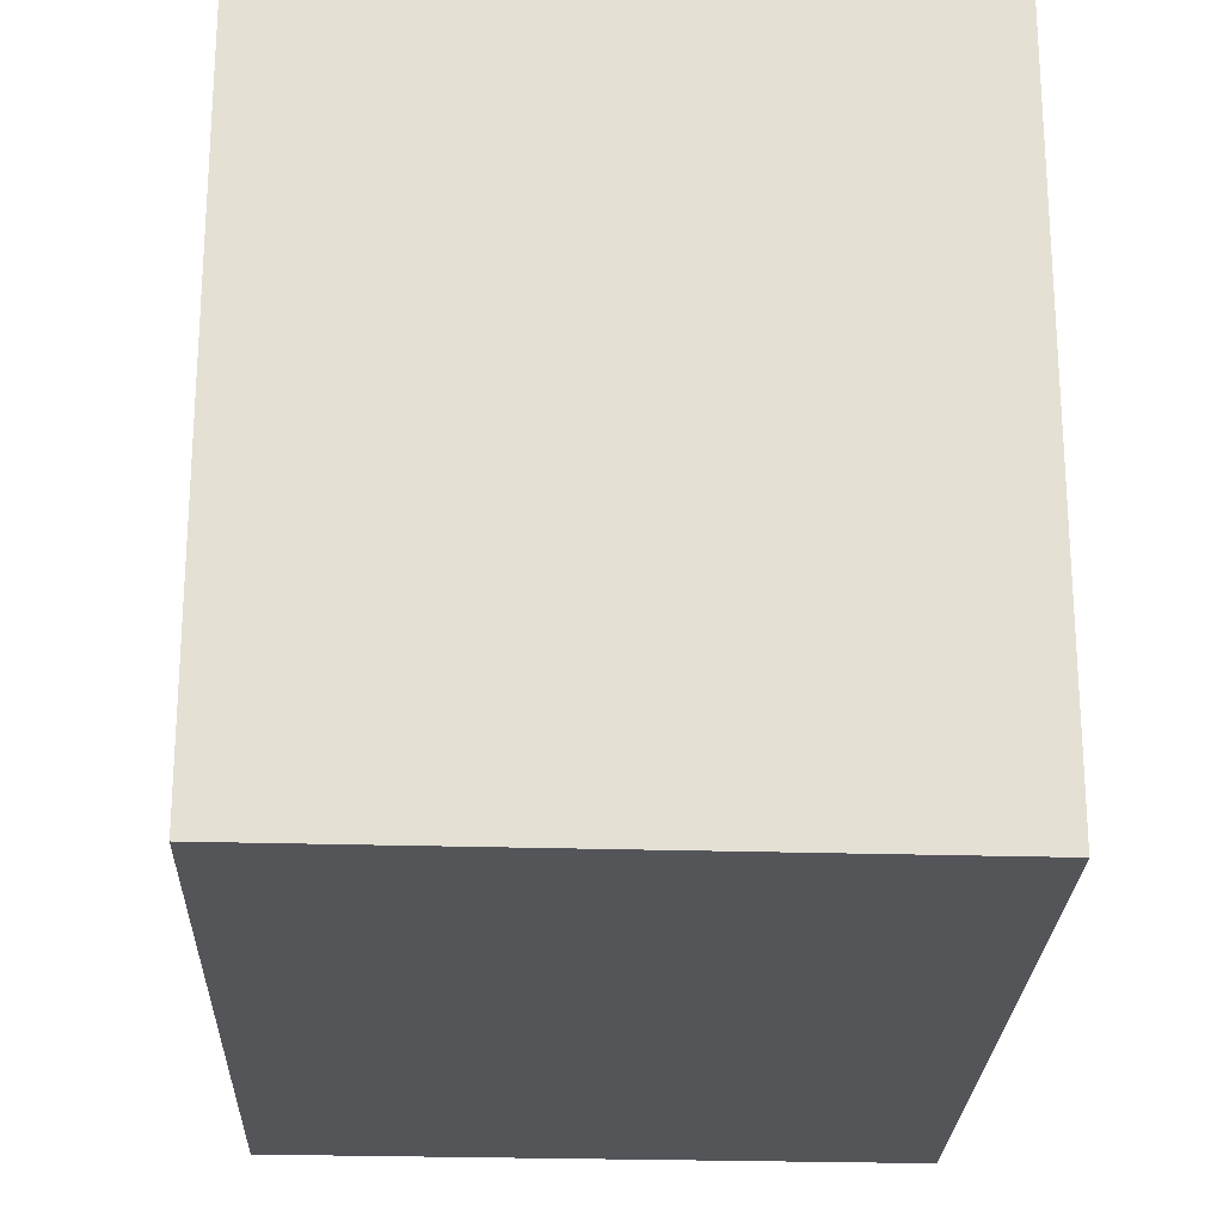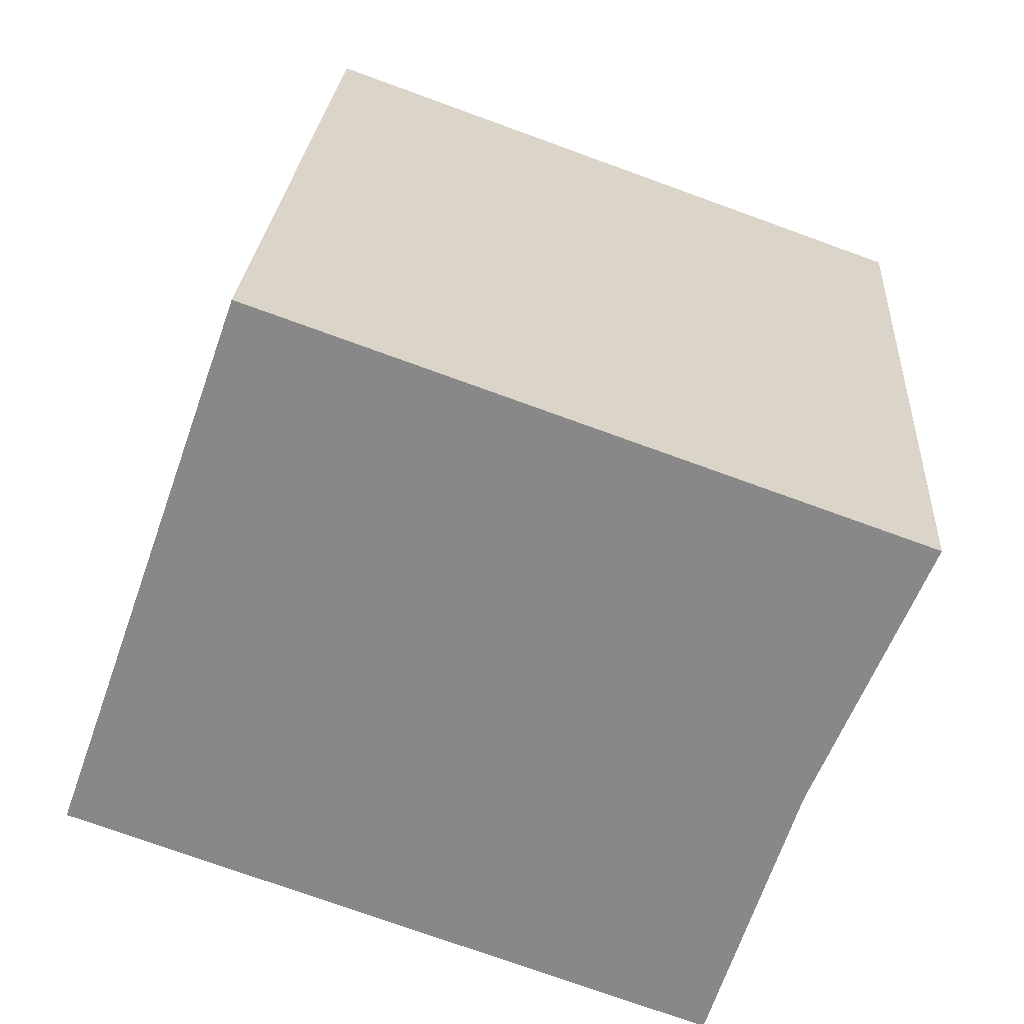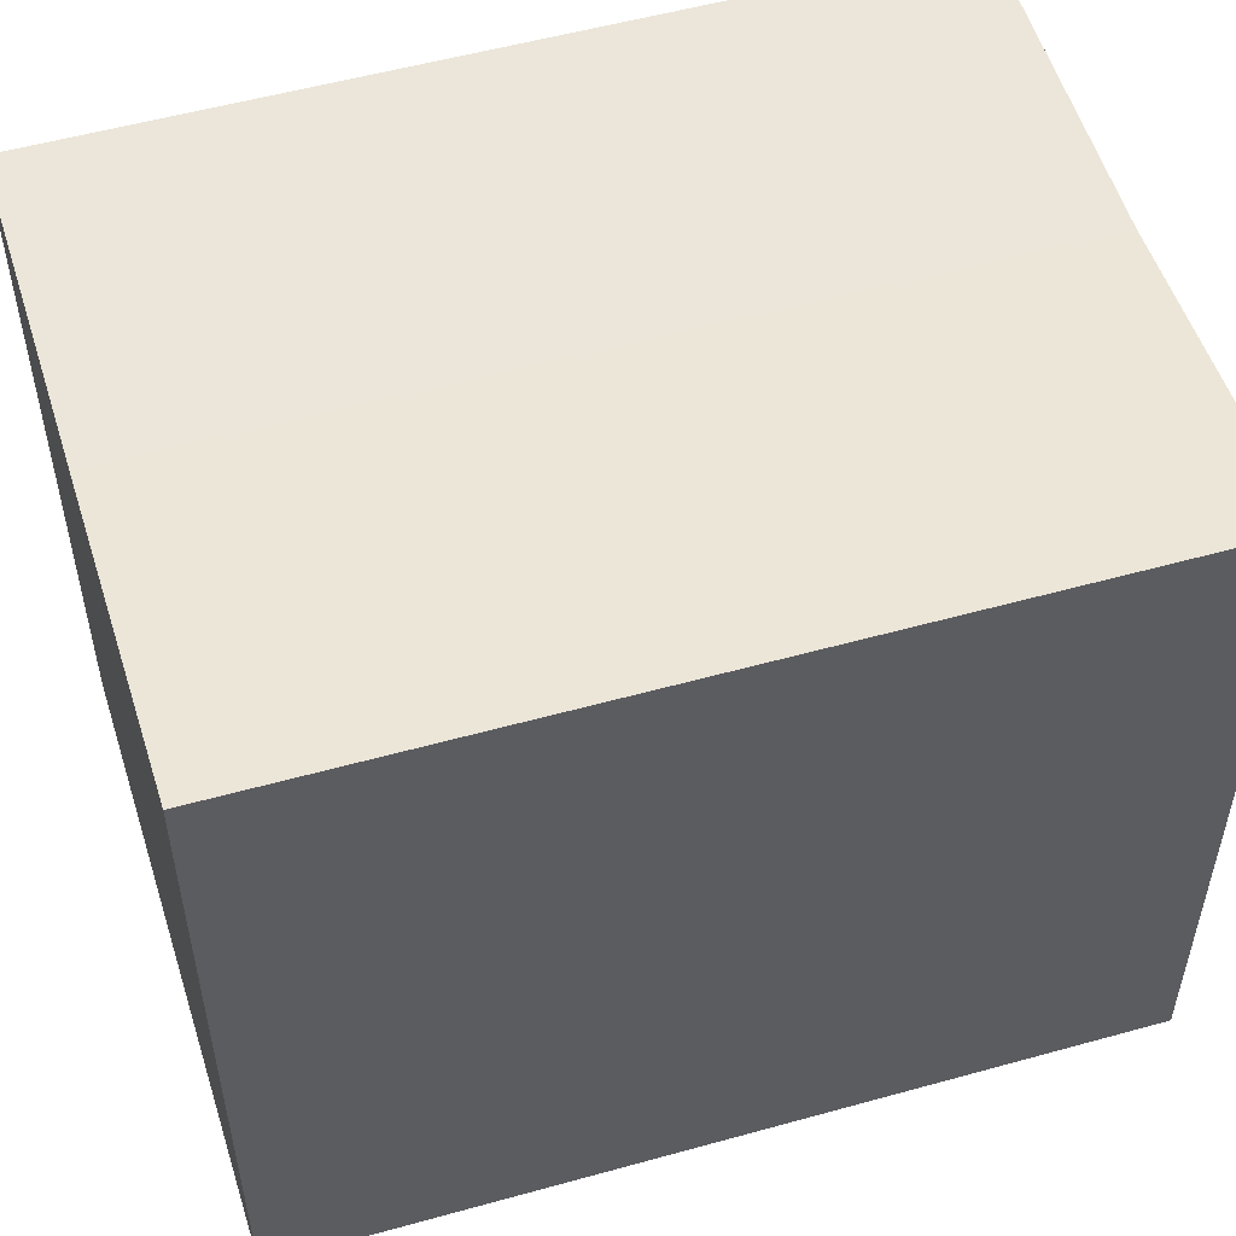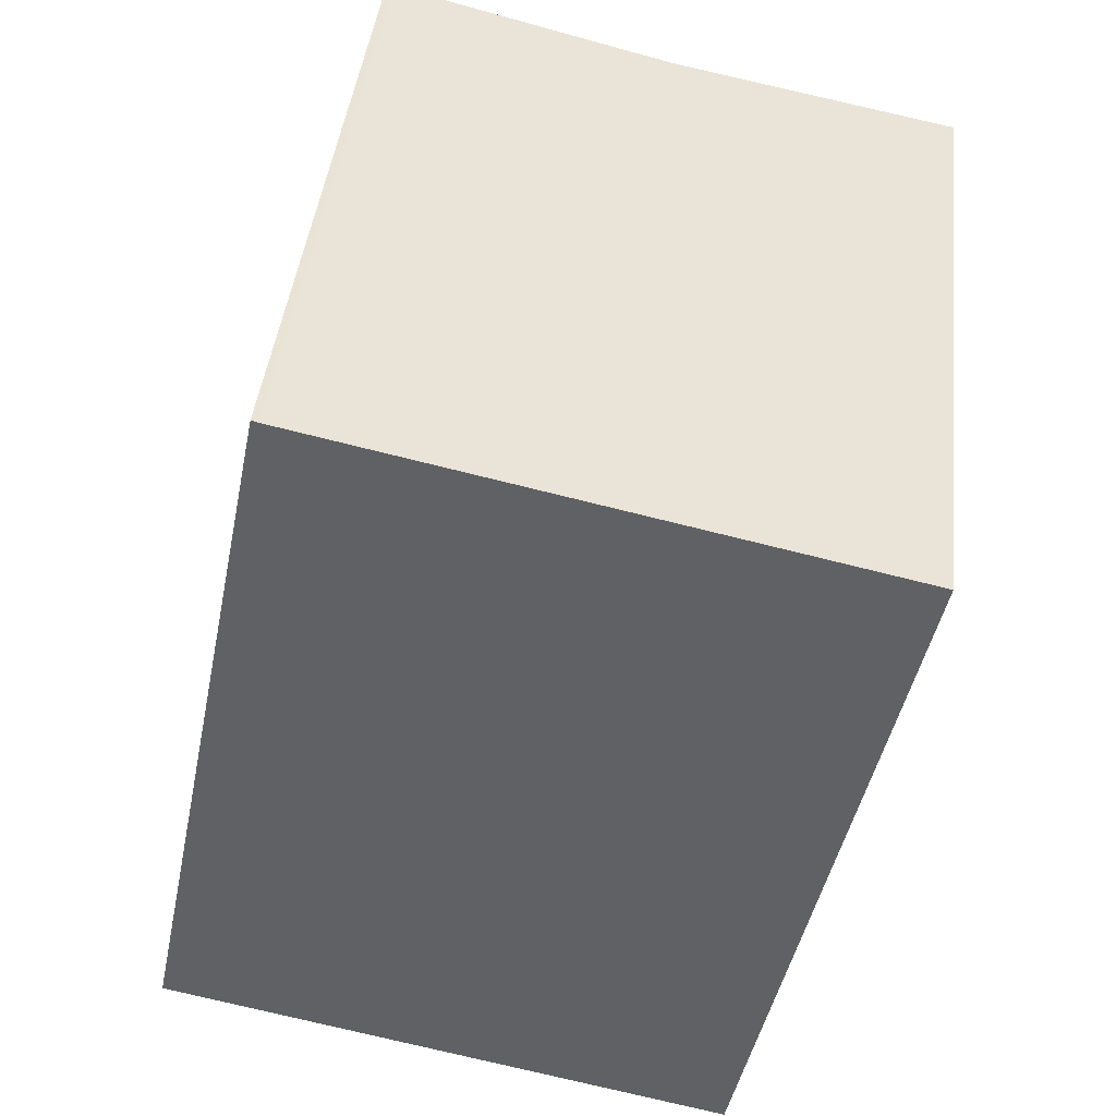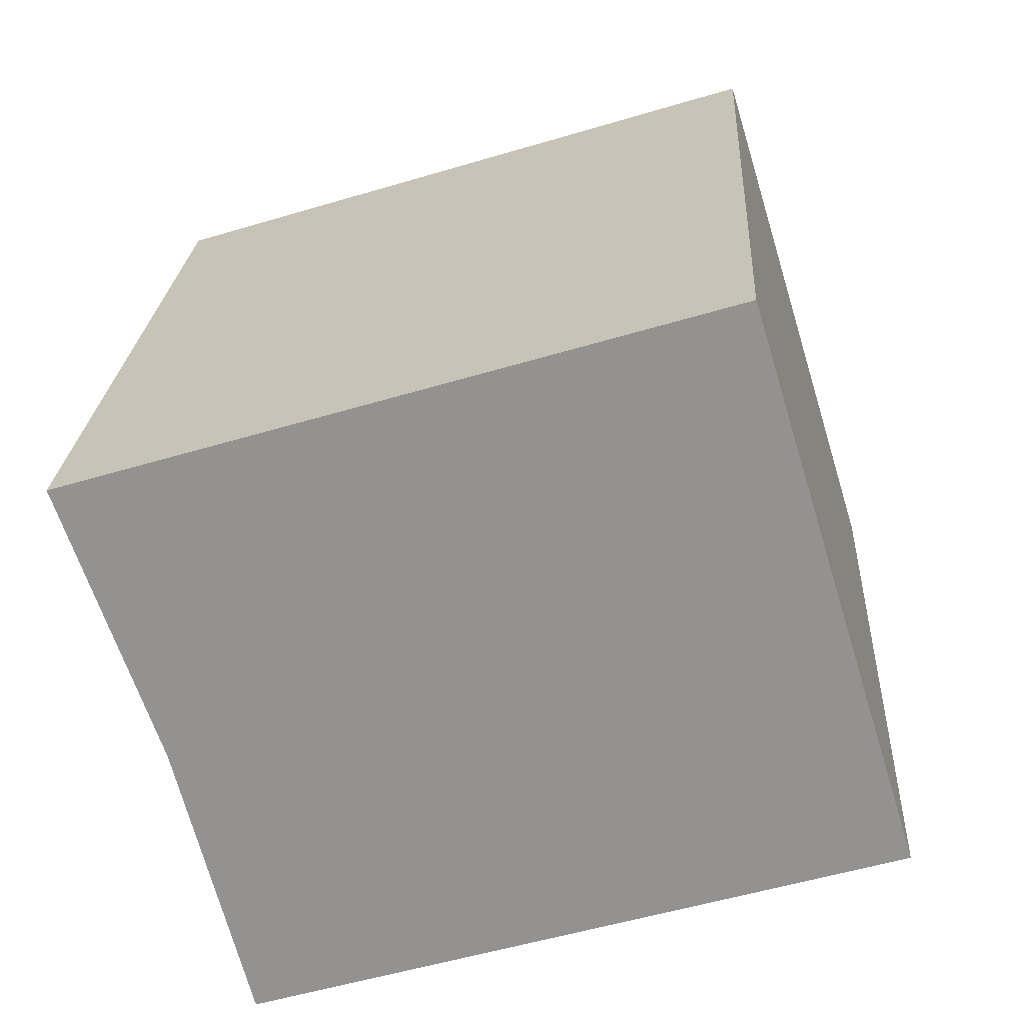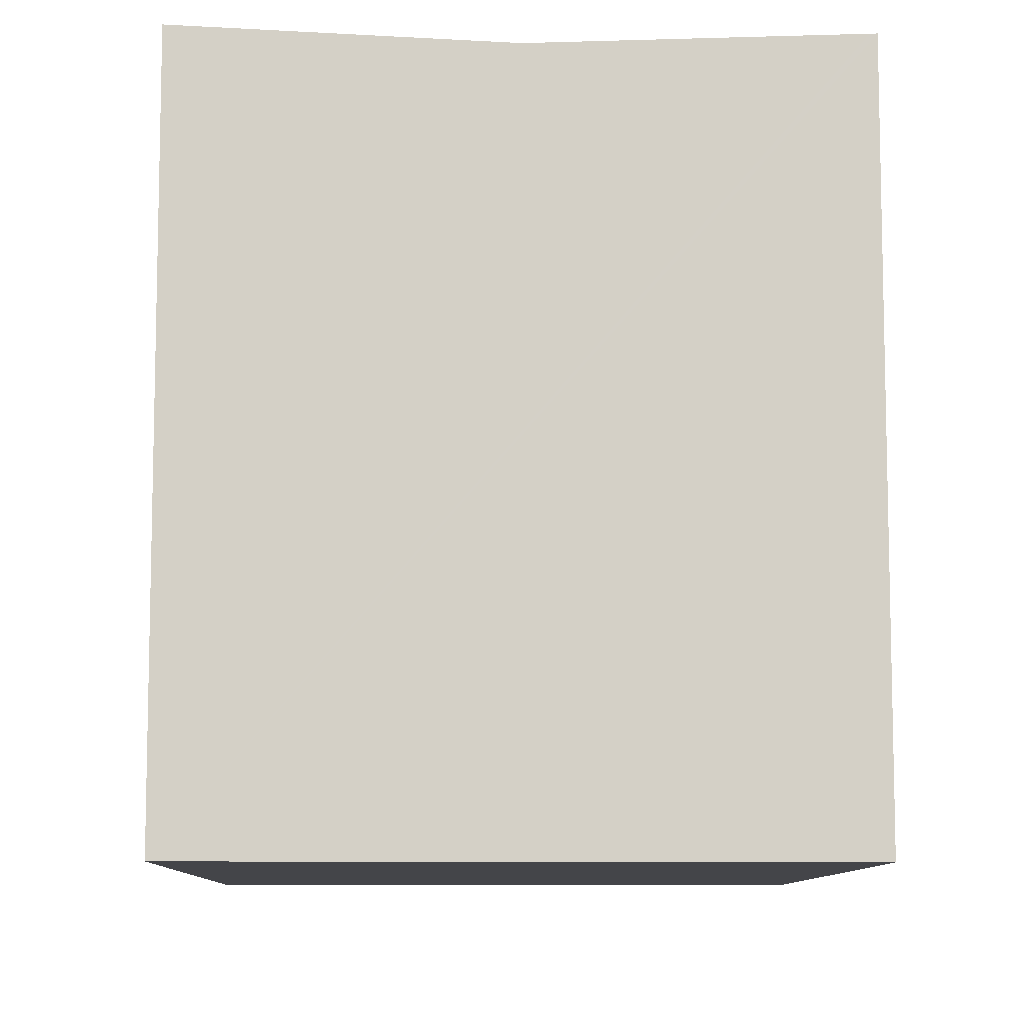
<metadata>
{"format":"obj","ext":"obj","renderer":"f3d","projection":"perspective","resolution":1024,"background":"white","views":[{"elev":-24.0,"azim":-170.6,"up":"+Y"},{"elev":-75.0,"azim":70.1,"up":"+Z"},{"elev":54.5,"azim":-95.0,"up":"+Y"},{"elev":43.1,"azim":6.5,"up":"+Z"},{"elev":-55.2,"azim":-72.6,"up":"+Z"},{"elev":-9.1,"azim":-169.8,"up":"+Y"}]}
</metadata>
<code>
v  17.77 16.58 15.55
v  7.007 16.28 -1.537
v  10.77 16.28 17.09
v  16.3 16.58 8.225
v  14.02 16.58 -3.076
v  0.156 16.57 -0.034
v  3.925 16.57 18.59
v  0 16.58 1.015e-15
v  3.767 16.58 18.64
v  14.02 1.884e-16 -3.076
v  0 0 0
v  7.007 9.411e-17 -1.537
v  0.156 2.082e-18 -0.034
v  3.767 -1.141e-15 18.64
v  3.925 -1.138e-15 18.59
v  17.77 -9.523e-16 15.55
v  10.77 -1.046e-15 17.09
v  16.3 -5.036e-16 8.225
g defaultobject
f 1 2 3
f 2 1 4
f 2 4 5
f 6 3 2
f 3 6 7
f 7 6 8
f 7 8 9
f 10 2 5
f 2 10 6
f 6 10 8
f 8 10 11
f 11 10 12
f 11 12 13
f 11 9 8
f 9 11 14
f 14 7 9
f 7 14 15
f 15 3 7
f 3 15 1
f 1 15 16
f 16 15 17
f 4 10 5
f 10 4 1
f 10 1 18
f 18 1 16
f 13 14 11
f 14 13 12
f 14 12 10
f 14 10 18
f 14 18 15
f 15 18 17
f 17 18 16

</code>
